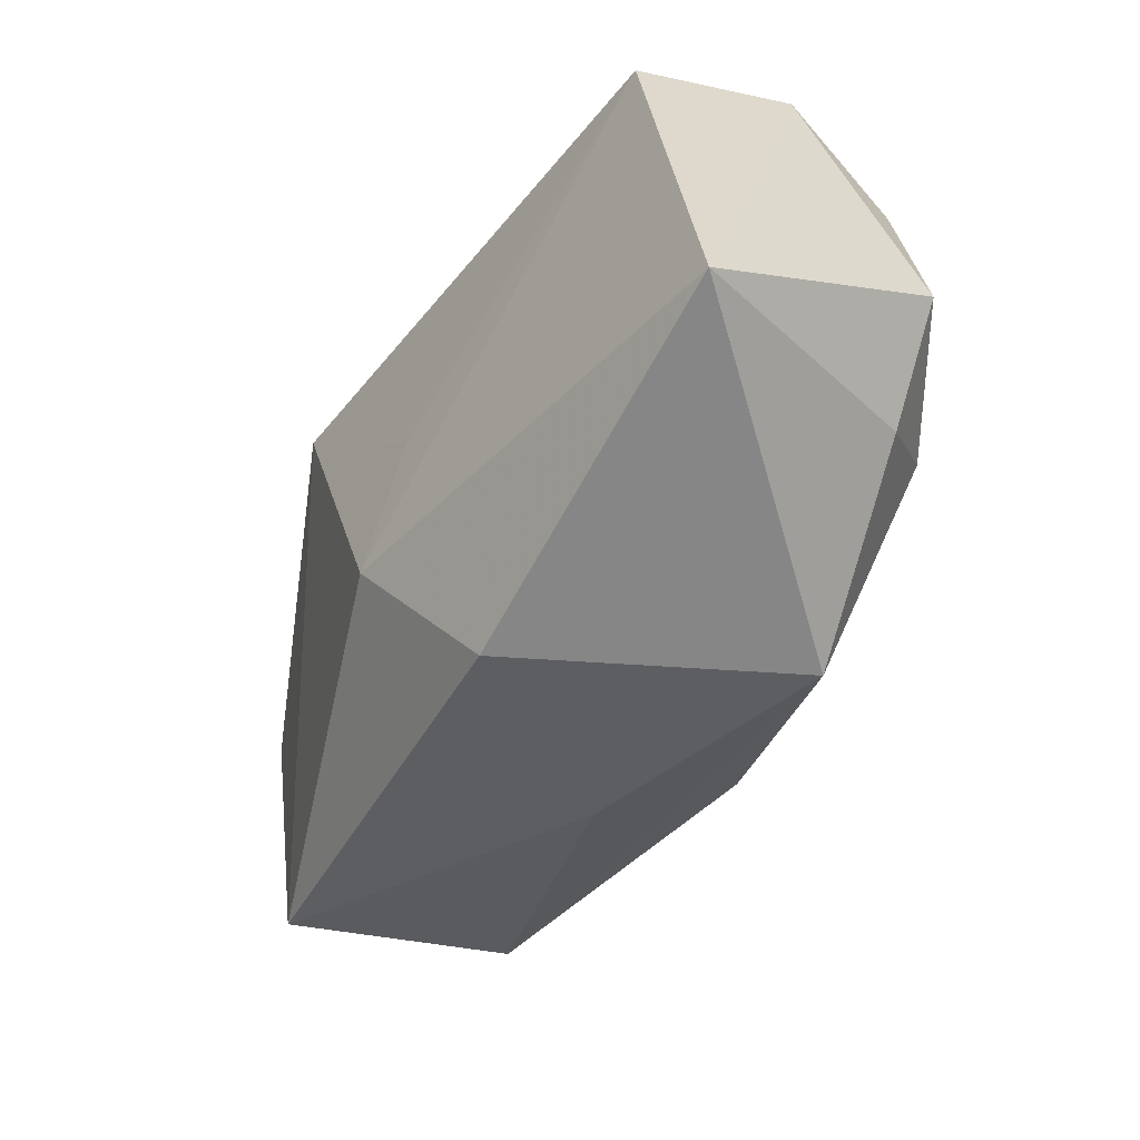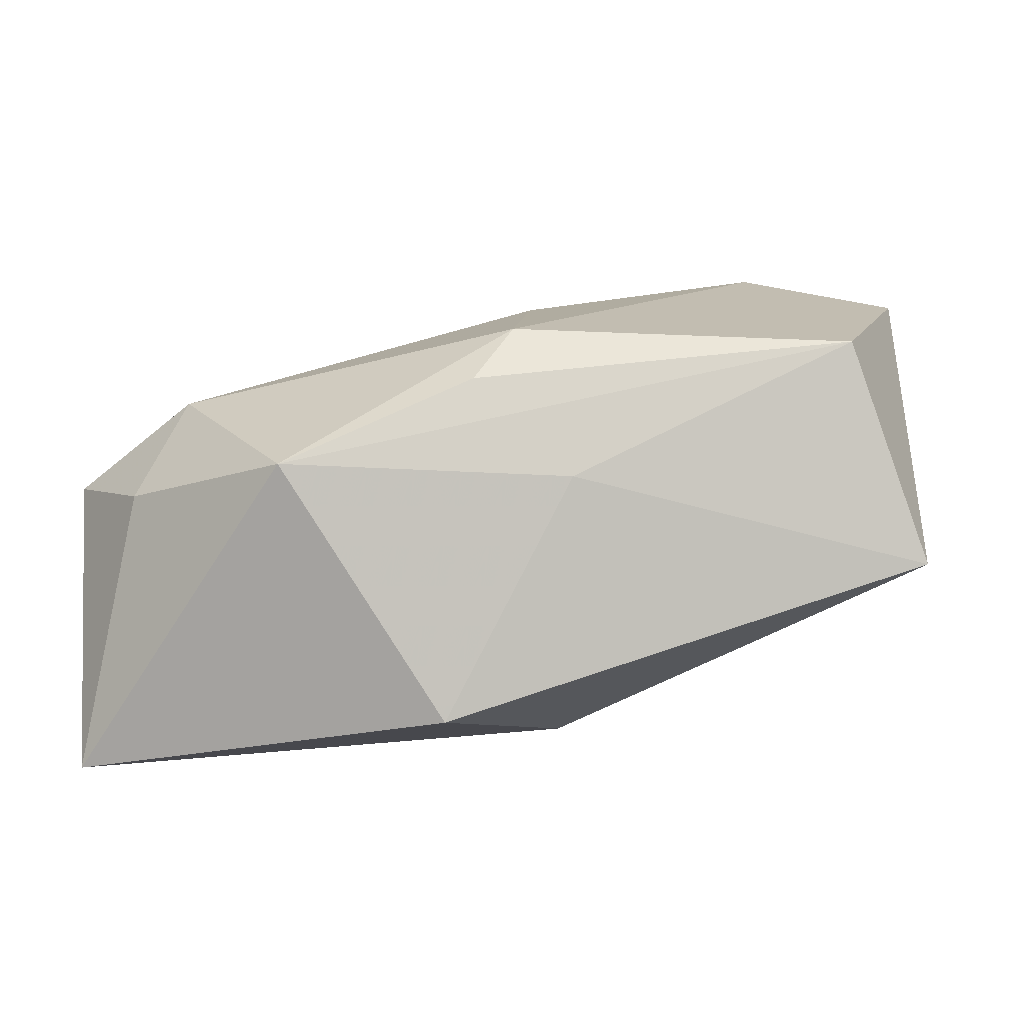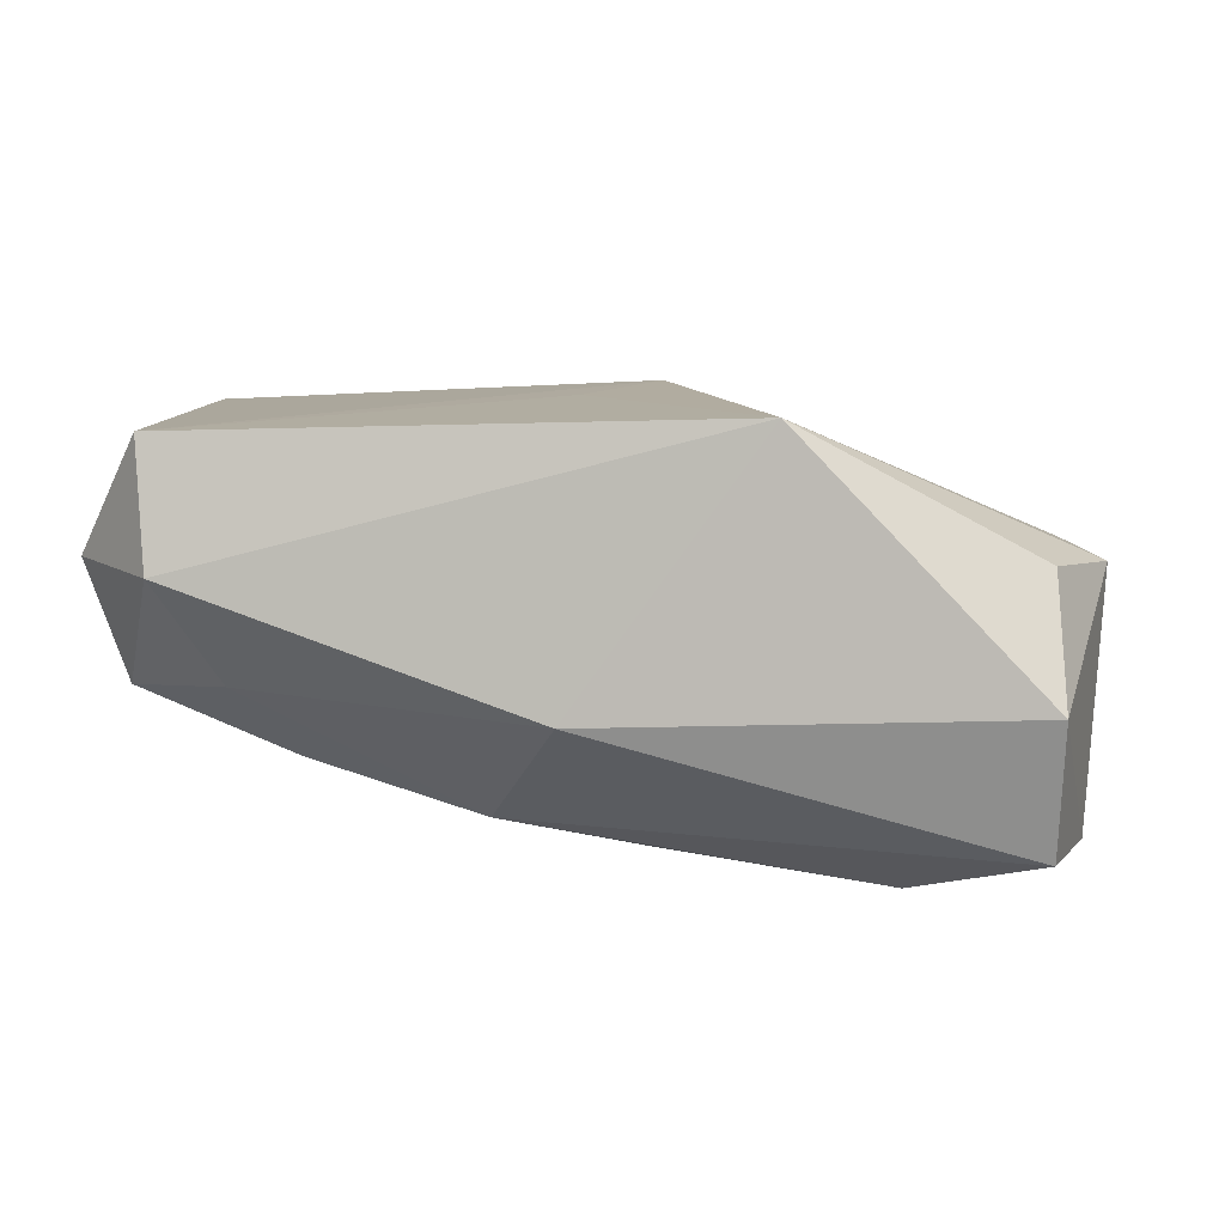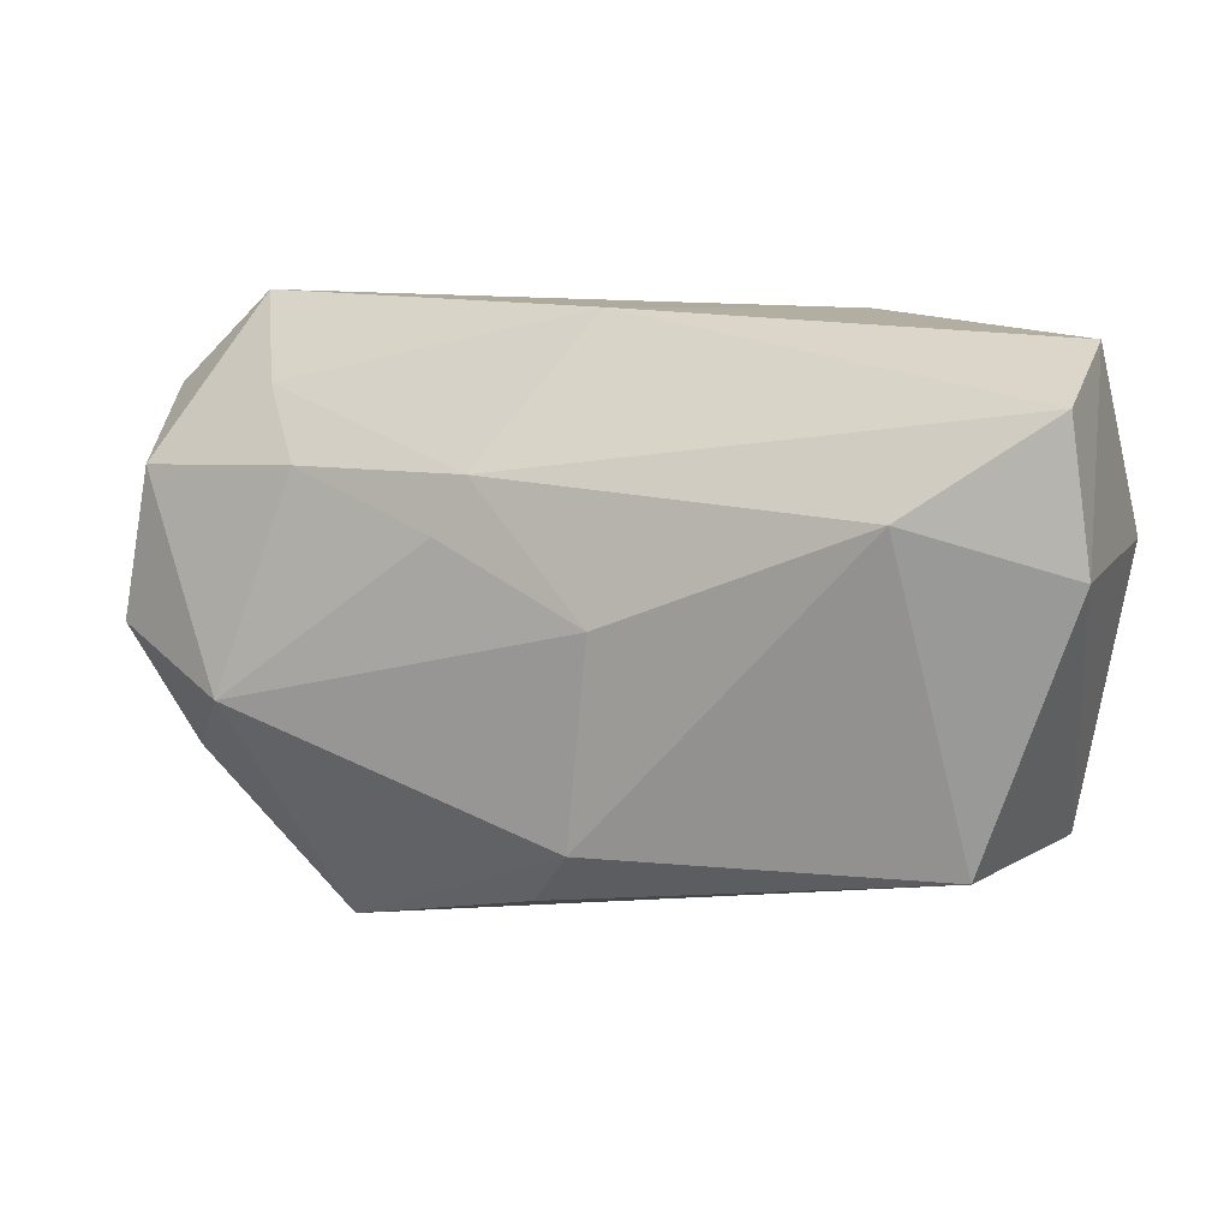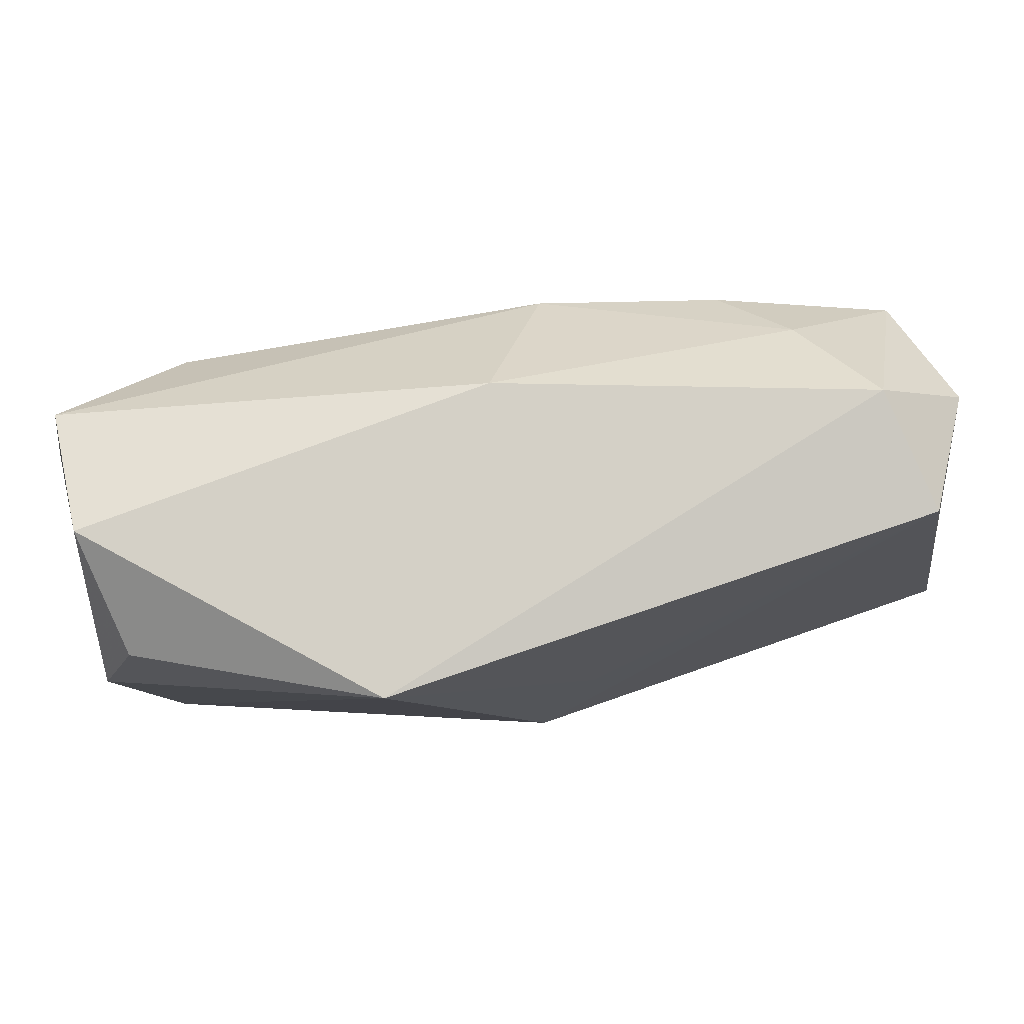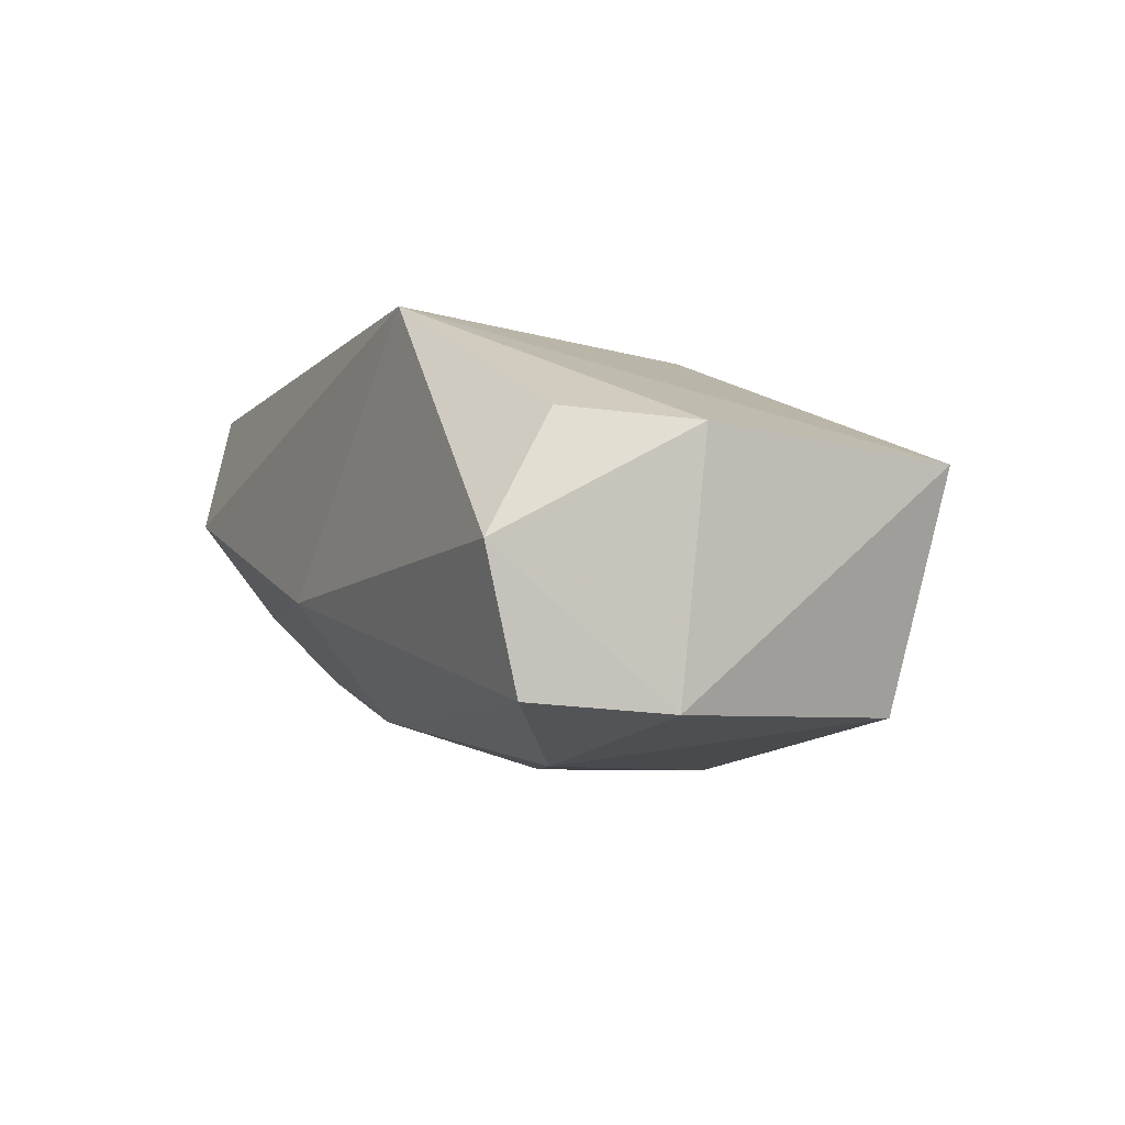
<metadata>
{"format":"obj","ext":"obj","renderer":"f3d","projection":"perspective","resolution":1024,"background":"white","views":[{"elev":-49.9,"azim":55.4,"up":"+Y"},{"elev":-79.6,"azim":-174.5,"up":"+Y"},{"elev":8.9,"azim":-169.2,"up":"+Z"},{"elev":15.7,"azim":-163.1,"up":"+Y"},{"elev":74.6,"azim":-17.2,"up":"+Y"},{"elev":-5.9,"azim":-116.0,"up":"+Z"}]}
</metadata>
<code>
v 0.01885 -0.02582 -0.01139
v 0.009459 0.008325 -0.01648
v 0.02317 0.01203 -0.01145
v 0.03402 -0.01361 -0.007824
v -0.002457 -0.01516 -0.02007
v 0.02775 0.01729 -0.004831
v -0.03848 0.02081 -0.0155
v -0.02656 0.01261 -0.02004
v 0.04086 -0.003438 -0.007421
v 0.04086 0.01483 0.005222
v 0.04086 -0.01975 0.01587
v -0.01764 0.02214 0.0179
v 0.001417 -0.02061 -0.01657
v -0.003045 -0.01226 0.01857
v -0.04183 0.006667 0.005823
v -0.03799 -0.01831 0.004578
v -0.04051 0.008417 -0.01633
v -0.004161 0.002878 -0.02007
v 0.001929 0.0005321 0.01801
v -0.03794 0.01776 0.006773
v -0.03291 -0.01543 -0.01602
v -0.03907 0.02387 -0.003665
v 0.03197 0.02348 0.004776
v 0.03368 0.02036 0.016
v 0.03878 0.01008 -0.006269
v 0.02903 -0.00704 -0.01516
v 0.006697 -0.02748 0.0126
v -0.001055 0.02488 -0.005602
v 0.006822 0.0132 -0.01565
v -0.006531 -0.02286 -0.007365
f 12 28 22
f 23 28 12
f 22 28 7
f 14 12 16
f 11 9 10
f 14 11 24
f 11 10 24
f 23 12 24
f 24 10 23
f 15 16 12
f 21 16 17
f 17 8 21
f 7 8 17
f 16 15 17
f 22 7 17
f 17 15 22
f 4 9 11
f 11 1 4
f 30 16 21
f 21 1 30
f 9 4 26
f 26 4 1
f 13 1 21
f 19 12 14
f 14 24 19
f 19 24 12
f 20 12 22
f 22 15 20
f 20 15 12
f 6 28 23
f 27 30 1
f 27 1 11
f 16 30 27
f 27 11 14
f 14 16 27
f 5 26 1
f 1 13 5
f 18 26 5
f 5 8 18
f 5 13 21
f 21 8 5
f 28 6 29
f 29 6 3
f 29 7 28
f 29 8 7
f 18 8 29
f 3 6 25
f 9 26 25
f 25 26 3
f 25 10 9
f 23 10 25
f 25 6 23
f 3 26 2
f 2 29 3
f 2 26 18
f 18 29 2

</code>
